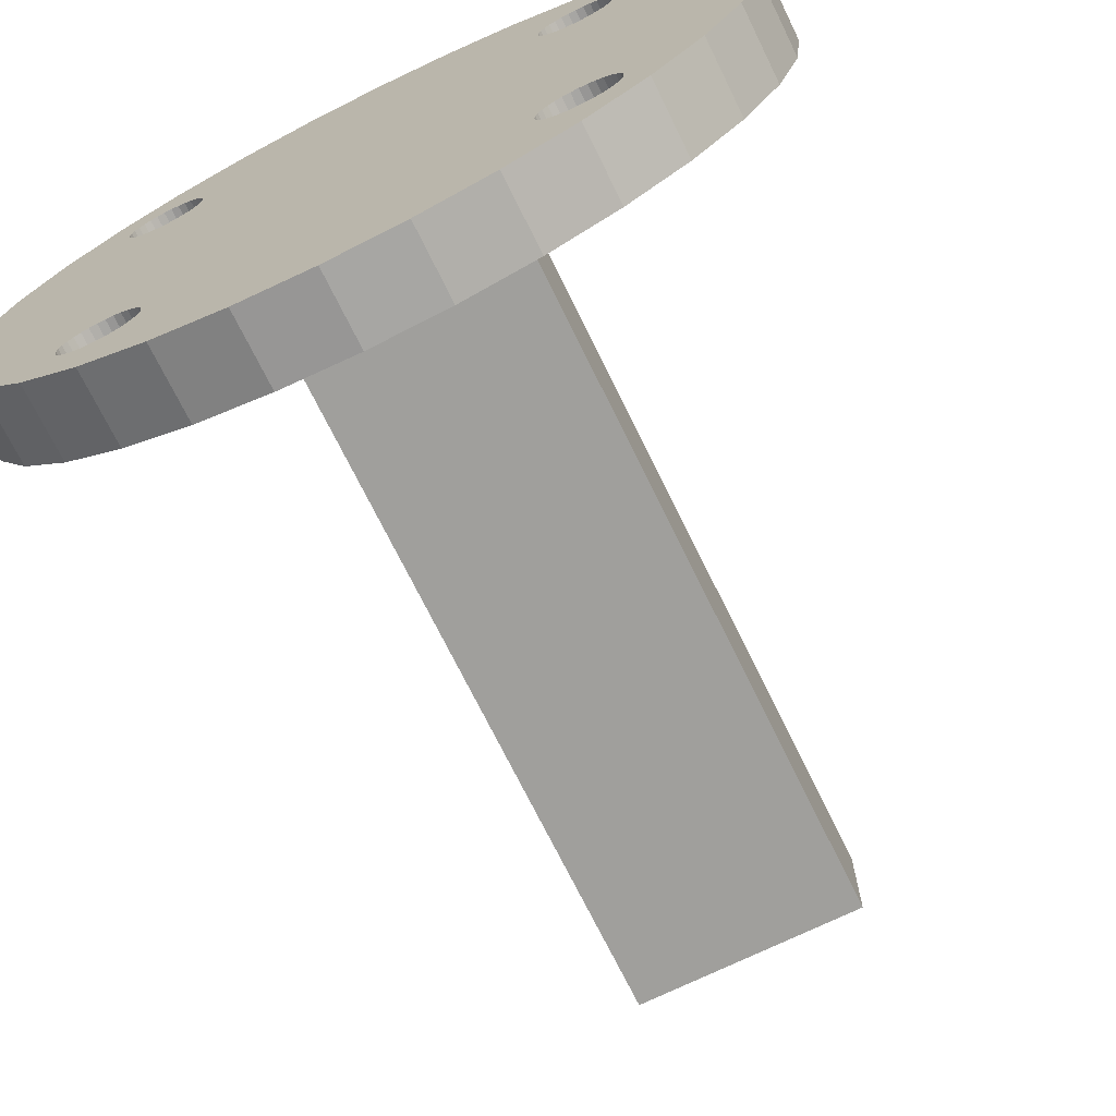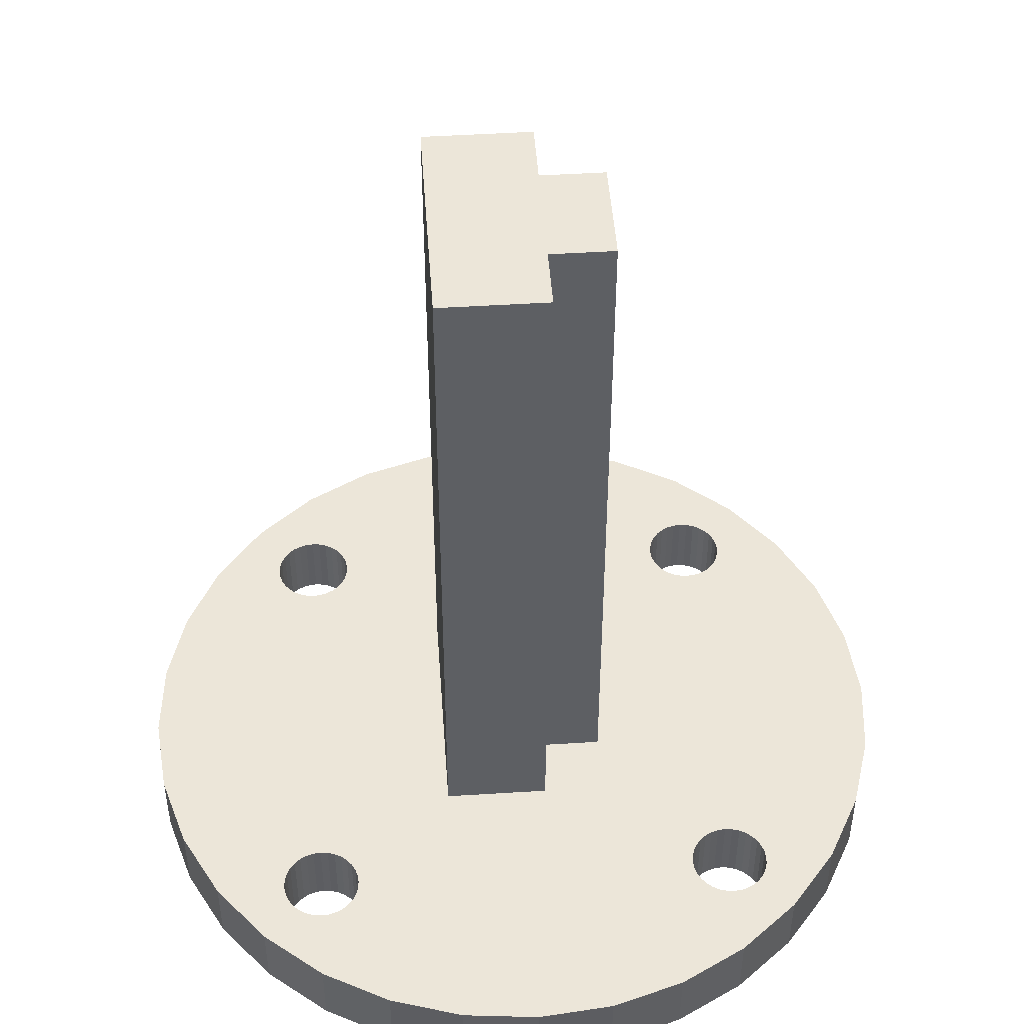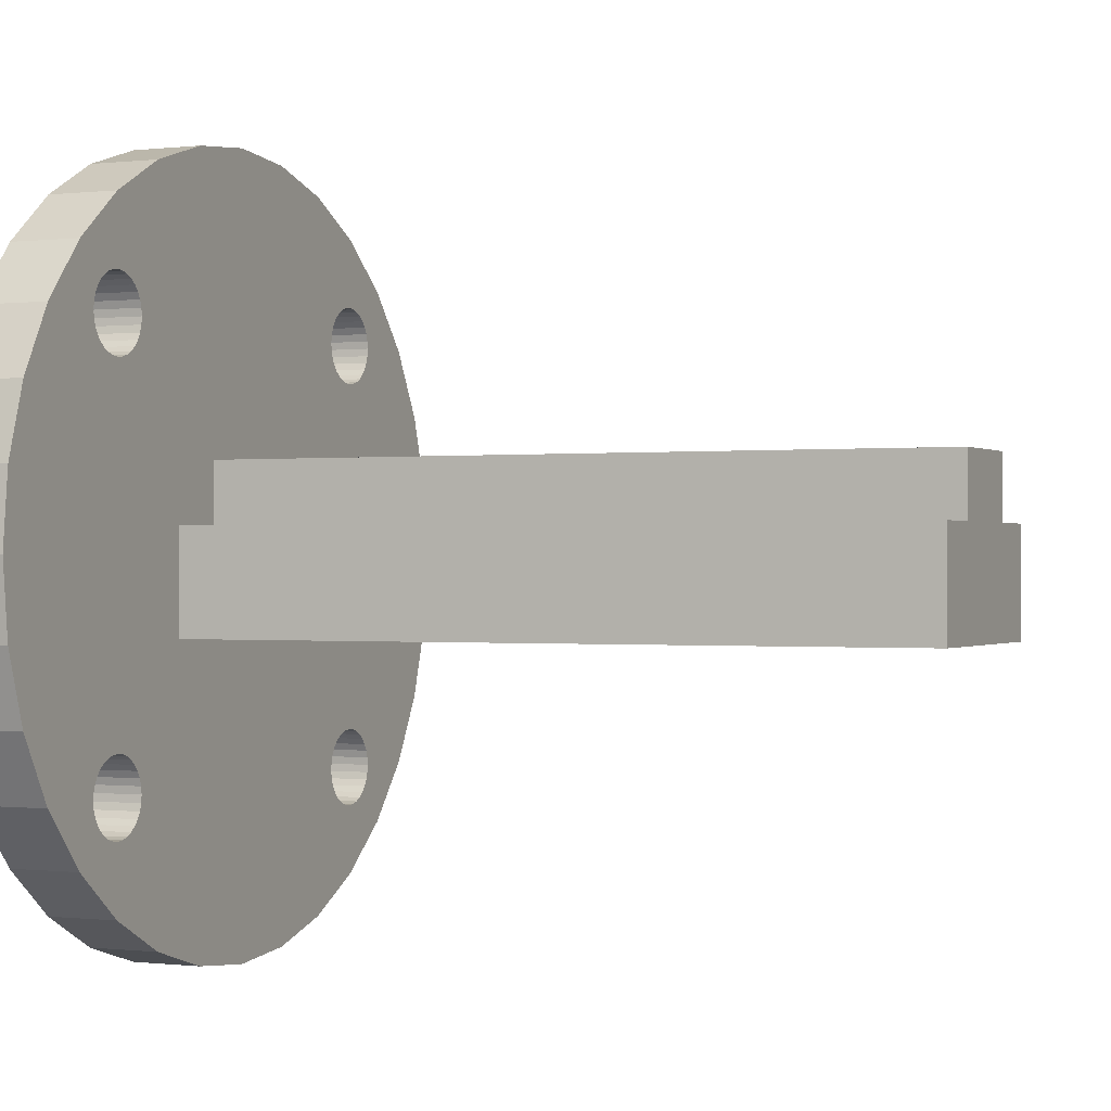
<metadata>
{"format":"obj","ext":"obj","renderer":"f3d","projection":"perspective","resolution":1024,"background":"white","views":[{"elev":-71.2,"azim":-153.9,"up":"+Y"},{"elev":48.7,"azim":86.0,"up":"+Z"},{"elev":-0.2,"azim":-65.6,"up":"+Y"}]}
</metadata>
<code>
o 立方体.009_立方体.060
v 0.0093 -0.0063 0.066
v 0.0093 -0.0063 0.006
v 0.0093 0.0023 0.066
v 0.0093 0.0023 0.006
v -0.0093 -0.0063 0.066
v -0.0093 -0.0063 0.006
v -0.0093 0.0023 0.066
v -0.0093 0.0023 0.006
v 0.0043 0.0006 0.066
v 0.0043 0.0006 0.006
v 0.0043 0.0074 0.066
v 0.0043 0.0074 0.006
v -0.0043 0.0006 0.066
v -0.0043 0.0006 0.006
v -0.0043 0.0074 0.066
v -0.0043 0.0074 0.006
v -0.02263 0.02263 0
v -0.02263 0.02263 0.006
v -0.01778 0.02661 0
v -0.01778 0.02661 0.006
v -0.01225 0.02956 0
v -0.01225 0.02956 0.006
v -0.006243 0.03139 0
v -0.006243 0.03139 0.006
v 0 0.032 0
v 0 0.032 0.006
v 0.006243 0.03139 0
v 0.006243 0.03139 0.006
v 0.01225 0.02956 -0
v 0.01225 0.02956 0.006
v 0.01778 0.02661 -0
v 0.01778 0.02661 0.006
v 0.02263 0.02263 -0
v 0.02263 0.02263 0.006
v 0.02661 0.01778 0
v 0.02661 0.01778 0.006
v 0.02956 0.01225 0
v 0.02956 0.01225 0.006
v 0.03139 0.006243 0
v 0.03139 0.006243 0.006
v 0.032 -0 0
v 0.032 -0 0.006
v 0.03139 -0.006243 0
v 0.03139 -0.006243 0.006
v 0.02956 -0.01225 0
v 0.02956 -0.01225 0.006
v 0.02661 -0.01778 0
v 0.02661 -0.01778 0.006
v 0.02263 -0.02263 -0
v 0.02263 -0.02263 0.006
v 0.01778 -0.02661 -0
v 0.01778 -0.02661 0.006
v 0.01225 -0.02956 -0
v 0.01225 -0.02956 0.006
v 0.006243 -0.03139 0
v 0.006243 -0.03139 0.006
v -0 -0.032 0
v -0 -0.032 0.006
v -0.006243 -0.03139 0
v -0.006243 -0.03139 0.006
v -0.01225 -0.02956 0
v -0.01225 -0.02956 0.006
v -0.01778 -0.02661 0
v -0.01778 -0.02661 0.006
v -0.02263 -0.02263 0
v -0.02263 -0.02263 0.006
v -0.02661 -0.01778 0
v -0.02661 -0.01778 0.006
v -0.02956 -0.01225 0
v -0.02956 -0.01225 0.006
v -0.03139 -0.006243 0
v -0.03139 -0.006243 0.006
v -0.032 0 0
v -0.032 0 0.006
v -0.03139 0.006243 0
v -0.03139 0.006243 0.006
v -0.02956 0.01225 0
v -0.02956 0.01225 0.006
v -0.02661 0.01778 0
v -0.02661 0.01778 0.006
v 0.01645 0.02063 0.006
v 0.01645 0.02063 0
v 0.01705 0.02082 0.006
v 0.01705 0.02082 0
v 0.02063 0.0189 0.006
v 0.02063 0.0189 0
v 0.02034 0.01946 0.006
v 0.02034 0.01946 0
v 0.0159 0.02034 0.006
v 0.0159 0.02034 0
v 0.02088 0.01768 0.006
v 0.02088 0.01768 0
v 0.01705 0.01454 0.006
v 0.01705 0.01454 0
v 0.01645 0.01472 0.006
v 0.01645 0.01472 0
v 0.02082 0.01705 0.006
v 0.02082 0.01705 0
v 0.0159 0.01502 0.006
v 0.0159 0.01502 0
v 0.01472 0.01645 0.006
v 0.01472 0.01645 0
v 0.01541 0.01994 0.006
v 0.01541 0.01994 0
v 0.0189 0.02063 0.006
v 0.0189 0.02063 0
v 0.01454 0.01705 0.006
v 0.01454 0.01705 0
v 0.01946 0.01502 0.006
v 0.01946 0.01502 0
v 0.01768 0.01448 0.006
v 0.01768 0.01448 0
v 0.0189 0.01472 0.006
v 0.0189 0.01472 0
v 0.01994 0.01541 0.006
v 0.01994 0.01541 0
v 0.01768 0.02088 0.006
v 0.01768 0.02088 0
v 0.0183 0.02082 0.006
v 0.0183 0.02082 0
v 0.01541 0.01541 0.006
v 0.01541 0.01541 0
v 0.01994 0.01994 0.006
v 0.01994 0.01994 0
v 0.02034 0.0159 0.006
v 0.02034 0.0159 0
v 0.02082 0.0183 0.006
v 0.02082 0.0183 0
v 0.02063 0.01645 0.006
v 0.02063 0.01645 0
v 0.01472 0.0189 0.006
v 0.01472 0.0189 0
v 0.01454 0.0183 0.006
v 0.01454 0.0183 0
v 0.01502 0.01946 0.006
v 0.01502 0.01946 0
v 0.01448 0.01768 0.006
v 0.01448 0.01768 0
v 0.01502 0.0159 0.006
v 0.01502 0.0159 0
v 0.0183 0.01454 0.006
v 0.0183 0.01454 0
v 0.01946 0.02034 0.006
v 0.01946 0.02034 0
v 0.01645 -0.01472 0.006
v 0.01645 -0.01472 0
v 0.01705 -0.01454 0.006
v 0.01705 -0.01454 0
v 0.02063 -0.01645 0.006
v 0.02063 -0.01645 0
v 0.02034 -0.0159 0.006
v 0.02034 -0.0159 0
v 0.0159 -0.01502 0.006
v 0.0159 -0.01502 0
v 0.02088 -0.01768 0.006
v 0.02088 -0.01768 0
v 0.01705 -0.02082 0.006
v 0.01705 -0.02082 0
v 0.01645 -0.02063 0.006
v 0.01645 -0.02063 0
v 0.02082 -0.0183 0.006
v 0.02082 -0.0183 0
v 0.0159 -0.02034 0.006
v 0.0159 -0.02034 0
v 0.01472 -0.0189 0.006
v 0.01472 -0.0189 0
v 0.01541 -0.01541 0.006
v 0.01541 -0.01541 0
v 0.0189 -0.01472 0.006
v 0.0189 -0.01472 0
v 0.01454 -0.0183 0.006
v 0.01454 -0.0183 0
v 0.01946 -0.02034 0.006
v 0.01946 -0.02034 0
v 0.01768 -0.02088 0.006
v 0.01768 -0.02088 0
v 0.0189 -0.02063 0.006
v 0.0189 -0.02063 0
v 0.01994 -0.01994 0.006
v 0.01994 -0.01994 0
v 0.01768 -0.01448 0.006
v 0.01768 -0.01448 0
v 0.0183 -0.01454 0.006
v 0.0183 -0.01454 0
v 0.01541 -0.01994 0.006
v 0.01541 -0.01994 0
v 0.01994 -0.01541 0.006
v 0.01994 -0.01541 0
v 0.02034 -0.01946 0.006
v 0.02034 -0.01946 0
v 0.02082 -0.01705 0.006
v 0.02082 -0.01705 0
v 0.02063 -0.0189 0.006
v 0.02063 -0.0189 0
v 0.01472 -0.01645 0.006
v 0.01472 -0.01645 0
v 0.01454 -0.01705 0.006
v 0.01454 -0.01705 0
v 0.01502 -0.0159 0.006
v 0.01502 -0.0159 0
v 0.01448 -0.01768 0.006
v 0.01448 -0.01768 0
v 0.01502 -0.01946 0.006
v 0.01502 -0.01946 0
v 0.0183 -0.02082 0.006
v 0.0183 -0.02082 0
v 0.01946 -0.01502 0.006
v 0.01946 -0.01502 0
v -0.0189 -0.01472 0.006
v -0.0189 -0.01472 0
v -0.0183 -0.01454 0.006
v -0.0183 -0.01454 0
v -0.01472 -0.01645 0.006
v -0.01472 -0.01645 0
v -0.01502 -0.0159 0.006
v -0.01502 -0.0159 0
v -0.01946 -0.01502 0.006
v -0.01946 -0.01502 0
v -0.01448 -0.01768 0.006
v -0.01448 -0.01768 0
v -0.0183 -0.02082 0.006
v -0.0183 -0.02082 0
v -0.0189 -0.02063 0.006
v -0.0189 -0.02063 0
v -0.01454 -0.0183 0.006
v -0.01454 -0.0183 0
v -0.01946 -0.02034 0.006
v -0.01946 -0.02034 0
v -0.02063 -0.0189 0.006
v -0.02063 -0.0189 0
v -0.01994 -0.01541 0.006
v -0.01994 -0.01541 0
v -0.01645 -0.01472 0.006
v -0.01645 -0.01472 0
v -0.02082 -0.0183 0.006
v -0.02082 -0.0183 0
v -0.0159 -0.02034 0.006
v -0.0159 -0.02034 0
v -0.01768 -0.02088 0.006
v -0.01768 -0.02088 0
v -0.01645 -0.02063 0.006
v -0.01645 -0.02063 0
v -0.01541 -0.01994 0.006
v -0.01541 -0.01994 0
v -0.01768 -0.01448 0.006
v -0.01768 -0.01448 0
v -0.01705 -0.01454 0.006
v -0.01705 -0.01454 0
v -0.01994 -0.01994 0.006
v -0.01994 -0.01994 0
v -0.01541 -0.01541 0.006
v -0.01541 -0.01541 0
v -0.01502 -0.01946 0.006
v -0.01502 -0.01946 0
v -0.01454 -0.01705 0.006
v -0.01454 -0.01705 0
v -0.01472 -0.0189 0.006
v -0.01472 -0.0189 0
v -0.02063 -0.01645 0.006
v -0.02063 -0.01645 0
v -0.02082 -0.01705 0.006
v -0.02082 -0.01705 0
v -0.02034 -0.0159 0.006
v -0.02034 -0.0159 0
v -0.02088 -0.01768 0.006
v -0.02088 -0.01768 0
v -0.02034 -0.01946 0.006
v -0.02034 -0.01946 0
v -0.01705 -0.02082 0.006
v -0.01705 -0.02082 0
v -0.0159 -0.01502 0.006
v -0.0159 -0.01502 0
v -0.0189 0.02063 0.006
v -0.0189 0.02063 0
v -0.0183 0.02082 0.006
v -0.0183 0.02082 0
v -0.01472 0.0189 0.006
v -0.01472 0.0189 0
v -0.01502 0.01946 0.006
v -0.01502 0.01946 0
v -0.01946 0.02034 0.006
v -0.01946 0.02034 0
v -0.01448 0.01768 0.006
v -0.01448 0.01768 0
v -0.0183 0.01454 0.006
v -0.0183 0.01454 0
v -0.0189 0.01472 0.006
v -0.0189 0.01472 0
v -0.01454 0.01705 0.006
v -0.01454 0.01705 0
v -0.01946 0.01502 0.006
v -0.01946 0.01502 0
v -0.02063 0.01645 0.006
v -0.02063 0.01645 0
v -0.01994 0.01994 0.006
v -0.01994 0.01994 0
v -0.01645 0.02063 0.006
v -0.01645 0.02063 0
v -0.02082 0.01705 0.006
v -0.02082 0.01705 0
v -0.0159 0.01502 0.006
v -0.0159 0.01502 0
v -0.01768 0.01448 0.006
v -0.01768 0.01448 0
v -0.01645 0.01472 0.006
v -0.01645 0.01472 0
v -0.01541 0.01541 0.006
v -0.01541 0.01541 0
v -0.01768 0.02088 0.006
v -0.01768 0.02088 0
v -0.01705 0.02082 0.006
v -0.01705 0.02082 0
v -0.01994 0.01541 0.006
v -0.01994 0.01541 0
v -0.01541 0.01994 0.006
v -0.01541 0.01994 0
v -0.01502 0.0159 0.006
v -0.01502 0.0159 0
v -0.01454 0.0183 0.006
v -0.01454 0.0183 0
v -0.01472 0.01645 0.006
v -0.01472 0.01645 0
v -0.02063 0.0189 0.006
v -0.02063 0.0189 0
v -0.02082 0.0183 0.006
v -0.02082 0.0183 0
v -0.02034 0.01946 0.006
v -0.02034 0.01946 0
v -0.02088 0.01768 0.006
v -0.02088 0.01768 0
v -0.02034 0.0159 0.006
v -0.02034 0.0159 0
v -0.01705 0.01454 0.006
v -0.01705 0.01454 0
v -0.0159 0.02034 0.006
v -0.0159 0.02034 0
f 2 3 1
f 4 7 3
f 8 5 7
f 6 1 5
f 7 1 3
f 4 6 8
f 10 11 9
f 12 15 11
f 16 13 15
f 14 9 13
f 15 9 11
f 12 14 16
f 18 19 17
f 20 21 19
f 22 23 21
f 24 25 23
f 26 27 25
f 28 29 27
f 30 31 29
f 32 33 31
f 34 35 33
f 36 37 35
f 38 39 37
f 40 41 39
f 42 43 41
f 44 45 43
f 46 47 45
f 48 49 47
f 50 51 49
f 52 53 51
f 54 55 53
f 56 57 55
f 58 59 57
f 59 62 61
f 61 64 63
f 64 65 63
f 66 67 65
f 68 69 67
f 70 71 69
f 72 73 71
f 74 75 73
f 76 77 75
f 281 273 18
f 78 79 77
f 80 17 79
f 17 296 328
f 109 116 110
f 111 142 112
f 141 114 142
f 89 104 90
f 126 129 130
f 115 126 116
f 97 92 98
f 123 144 124
f 139 122 140
f 83 82 84
f 121 100 122
f 143 106 144
f 91 128 92
f 107 102 108
f 165 171 64
f 127 86 128
f 93 112 94
f 119 118 120
f 81 90 82
f 95 94 96
f 137 108 138
f 131 134 132
f 87 124 88
f 130 97 98
f 103 136 104
f 113 110 114
f 101 140 102
f 105 120 106
f 85 88 86
f 99 96 100
f 135 132 136
f 118 83 84
f 133 138 134
f 86 88 35
f 173 180 174
f 175 206 176
f 205 178 206
f 153 168 154
f 189 194 190
f 179 190 180
f 161 156 162
f 187 208 188
f 203 186 204
f 147 146 148
f 185 164 186
f 207 170 208
f 155 192 156
f 190 194 47
f 173 177 50
f 171 166 172
f 191 150 192
f 158 175 176
f 183 182 184
f 145 154 146
f 159 158 160
f 201 172 202
f 195 198 196
f 151 188 152
f 193 162 194
f 167 200 168
f 177 174 178
f 165 204 166
f 169 184 170
f 149 152 150
f 163 160 164
f 199 196 200
f 181 148 182
f 197 202 198
f 237 244 238
f 239 270 240
f 269 242 270
f 217 232 218
f 253 258 254
f 243 254 244
f 225 220 226
f 251 272 252
f 267 250 268
f 211 210 212
f 249 228 250
f 271 234 272
f 219 256 220
f 235 230 236
f 243 237 64
f 255 214 256
f 221 240 222
f 247 246 248
f 209 218 210
f 223 222 224
f 265 236 266
f 259 262 260
f 215 252 216
f 257 226 258
f 231 264 232
f 241 238 242
f 229 268 230
f 233 248 234
f 213 216 214
f 227 224 228
f 263 260 264
f 245 212 246
f 261 266 262
f 244 254 63
f 301 308 302
f 303 334 304
f 333 306 334
f 281 296 282
f 317 322 318
f 307 318 308
f 289 284 290
f 315 336 316
f 331 314 332
f 275 274 276
f 313 292 314
f 335 298 336
f 283 320 284
f 299 294 300
f 263 231 70
f 319 278 320
f 285 304 286
f 312 309 310
f 274 281 282
f 287 286 288
f 329 300 330
f 323 326 324
f 279 316 280
f 321 290 322
f 295 328 296
f 305 302 306
f 293 332 294
f 298 311 312
f 277 280 278
f 291 288 292
f 327 324 328
f 310 275 276
f 325 330 326
f 31 82 90
f 2 4 3
f 4 8 7
f 8 6 5
f 6 2 1
f 7 5 1
f 4 2 6
f 10 12 11
f 12 16 15
f 16 14 13
f 14 10 9
f 15 13 9
f 12 10 14
f 18 20 19
f 20 22 21
f 22 24 23
f 24 26 25
f 26 28 27
f 28 30 29
f 30 32 31
f 32 34 33
f 34 36 35
f 36 38 37
f 38 40 39
f 40 42 41
f 42 44 43
f 44 46 45
f 46 48 47
f 48 50 49
f 50 52 51
f 52 54 53
f 54 56 55
f 56 58 57
f 58 60 59
f 59 60 62
f 61 62 64
f 64 66 65
f 66 68 67
f 68 70 69
f 70 72 71
f 72 74 73
f 74 76 75
f 76 78 77
f 22 20 335
f 20 18 309
f 295 18 327
f 18 80 327
f 80 78 331
f 327 80 323
f 78 76 313
f 78 313 331
f 18 295 281
f 315 24 22
f 335 315 22
f 331 293 80
f 293 299 80
f 297 335 20
f 311 297 20
f 299 329 80
f 329 325 80
f 309 311 20
f 275 309 18
f 325 323 80
f 273 275 18
f 78 80 79
f 80 18 17
f 79 17 328
f 17 19 310
f 274 17 276
f 19 21 336
f 21 23 316
f 316 336 21
f 336 298 19
f 17 274 282
f 310 19 312
f 75 77 314
f 77 79 332
f 332 79 294
f 332 314 77
f 298 312 19
f 300 294 79
f 310 276 17
f 330 300 79
f 326 330 79
f 17 282 296
f 324 326 79
f 328 324 79
f 109 115 116
f 111 141 142
f 141 113 114
f 89 103 104
f 126 125 129
f 115 125 126
f 97 91 92
f 123 143 144
f 139 121 122
f 83 81 82
f 121 99 100
f 143 105 106
f 91 127 128
f 107 101 102
f 36 34 87
f 34 123 87
f 40 38 111
f 38 36 125
f 44 147 181
f 44 42 147
f 42 40 93
f 44 183 169
f 207 187 44
f 169 207 44
f 183 44 181
f 36 87 85
f 36 85 127
f 111 38 141
f 36 127 91
f 36 91 97
f 141 38 113
f 113 38 109
f 147 42 145
f 36 97 129
f 36 129 125
f 145 42 95
f 153 145 95
f 125 115 38
f 115 109 38
f 167 153 64
f 40 111 93
f 199 167 64
f 42 93 95
f 195 199 64
f 197 195 64
f 153 95 99
f 153 99 64
f 201 197 64
f 99 121 64
f 64 62 185
f 62 60 56
f 60 58 56
f 56 185 62
f 185 203 64
f 203 165 64
f 171 201 64
f 127 85 86
f 93 111 112
f 119 117 118
f 81 89 90
f 95 93 94
f 137 107 108
f 131 133 134
f 87 123 124
f 130 129 97
f 103 135 136
f 113 109 110
f 101 139 140
f 105 119 120
f 85 87 88
f 99 95 96
f 135 131 132
f 118 117 83
f 133 137 138
f 61 63 186
f 63 122 100
f 63 100 154
f 168 63 154
f 57 59 55
f 59 61 55
f 186 55 61
f 204 186 63
f 63 168 200
f 63 200 196
f 100 96 154
f 166 204 63
f 172 166 63
f 96 94 41
f 94 112 39
f 202 172 63
f 198 202 63
f 154 96 146
f 112 142 37
f 146 96 41
f 142 114 37
f 196 198 63
f 114 110 37
f 41 94 39
f 110 116 37
f 39 112 37
f 116 126 37
f 126 130 35
f 130 98 35
f 148 146 41
f 182 148 43
f 43 148 41
f 184 182 43
f 98 92 35
f 170 184 43
f 208 170 43
f 43 188 208
f 35 37 126
f 35 128 86
f 124 33 88
f 33 35 88
f 128 35 92
f 173 179 180
f 175 205 206
f 205 177 178
f 153 167 168
f 189 193 194
f 179 189 190
f 161 155 156
f 187 207 208
f 203 185 186
f 147 145 146
f 185 163 164
f 207 169 170
f 155 191 192
f 53 55 186
f 53 186 164
f 49 51 176
f 51 53 164
f 49 178 174
f 45 47 152
f 47 49 190
f 180 49 174
f 188 43 45
f 152 188 45
f 49 180 190
f 178 49 206
f 164 160 51
f 160 158 51
f 150 152 47
f 192 150 47
f 158 176 51
f 176 206 49
f 156 192 47
f 162 156 47
f 194 162 47
f 46 44 187
f 46 187 151
f 50 48 189
f 48 46 151
f 189 48 193
f 54 52 163
f 52 50 175
f 179 50 189
f 185 56 54
f 163 185 54
f 50 179 173
f 151 149 48
f 149 191 48
f 159 163 52
f 157 159 52
f 191 155 48
f 155 161 48
f 175 157 52
f 205 175 50
f 161 193 48
f 177 205 50
f 171 165 166
f 191 149 150
f 158 157 175
f 183 181 182
f 145 153 154
f 159 157 158
f 201 171 172
f 195 197 198
f 151 187 188
f 193 161 162
f 167 199 200
f 177 173 174
f 165 203 204
f 169 183 184
f 149 151 152
f 163 159 160
f 199 195 196
f 181 147 148
f 197 201 202
f 237 243 244
f 239 269 270
f 269 241 242
f 217 231 232
f 253 257 258
f 243 253 254
f 225 219 220
f 251 271 272
f 267 249 250
f 211 209 210
f 249 227 228
f 271 233 234
f 219 255 256
f 235 229 230
f 121 251 215
f 121 215 213
f 249 66 227
f 66 64 239
f 227 66 223
f 223 66 221
f 121 213 255
f 121 255 219
f 221 66 239
f 121 219 225
f 121 225 257
f 269 239 64
f 64 121 257
f 64 257 253
f 241 269 64
f 237 241 64
f 64 253 243
f 255 213 214
f 221 239 240
f 247 245 246
f 209 217 218
f 223 221 222
f 265 235 236
f 259 261 262
f 215 251 252
f 257 225 226
f 231 263 264
f 241 237 238
f 229 267 268
f 233 247 248
f 213 215 216
f 227 223 224
f 263 259 260
f 245 211 212
f 261 265 266
f 63 65 240
f 65 250 228
f 65 228 224
f 216 252 122
f 214 216 122
f 65 224 222
f 65 222 240
f 256 214 122
f 220 256 122
f 63 240 270
f 226 220 122
f 258 226 122
f 63 270 242
f 63 242 238
f 258 122 63
f 254 258 63
f 63 238 244
f 301 307 308
f 303 333 334
f 333 305 306
f 281 295 296
f 317 321 322
f 307 317 318
f 289 283 284
f 315 335 336
f 331 313 314
f 275 273 274
f 313 291 292
f 335 297 298
f 283 319 320
f 299 293 294
f 26 24 28
f 24 315 30
f 24 30 28
f 315 279 103
f 30 103 89
f 34 32 117
f 32 30 89
f 34 119 105
f 143 123 34
f 105 143 34
f 119 34 117
f 103 30 315
f 279 277 135
f 277 319 131
f 117 32 83
f 103 279 135
f 319 283 133
f 283 289 137
f 135 277 131
f 83 32 81
f 81 32 89
f 289 321 107
f 321 317 101
f 131 319 133
f 317 307 139
f 133 283 137
f 307 301 121
f 137 289 107
f 301 305 121
f 107 321 101
f 305 333 121
f 101 317 139
f 139 307 121
f 333 303 76
f 74 333 76
f 251 121 271
f 271 121 233
f 233 121 74
f 333 74 121
f 303 285 76
f 247 233 74
f 285 287 76
f 245 247 72
f 291 313 76
f 247 74 72
f 287 291 76
f 211 245 70
f 72 70 245
f 265 68 235
f 70 68 263
f 68 66 267
f 229 68 267
f 66 249 267
f 68 265 261
f 68 229 235
f 209 211 70
f 68 261 259
f 217 209 70
f 231 217 70
f 68 259 263
f 319 277 278
f 285 303 304
f 312 311 309
f 274 273 281
f 287 285 286
f 329 299 300
f 323 325 326
f 279 315 316
f 321 289 290
f 295 327 328
f 305 301 302
f 293 331 332
f 298 297 311
f 277 279 280
f 291 287 288
f 327 323 324
f 310 309 275
f 325 329 330
f 73 75 334
f 75 314 292
f 75 292 288
f 69 71 246
f 71 73 248
f 266 67 262
f 65 67 268
f 67 69 264
f 230 67 236
f 268 250 65
f 230 268 67
f 67 266 236
f 75 288 286
f 75 286 304
f 262 67 260
f 260 67 264
f 75 304 334
f 73 334 122
f 334 306 122
f 306 302 122
f 69 212 210
f 264 69 232
f 232 69 218
f 212 69 246
f 302 308 122
f 218 69 210
f 246 71 248
f 308 318 122
f 248 73 234
f 318 322 140
f 73 122 234
f 322 290 102
f 122 318 140
f 290 284 108
f 140 322 102
f 272 234 122
f 122 252 272
f 102 290 108
f 284 320 138
f 108 284 138
f 320 278 134
f 138 320 134
f 280 316 104
f 316 23 29
f 104 316 29
f 278 280 132
f 134 278 132
f 23 25 27
f 27 29 23
f 104 29 90
f 29 31 90
f 31 33 118
f 120 33 106
f 33 124 144
f 33 144 106
f 33 120 118
f 132 280 136
f 136 280 104
f 31 118 84
f 31 84 82

</code>
